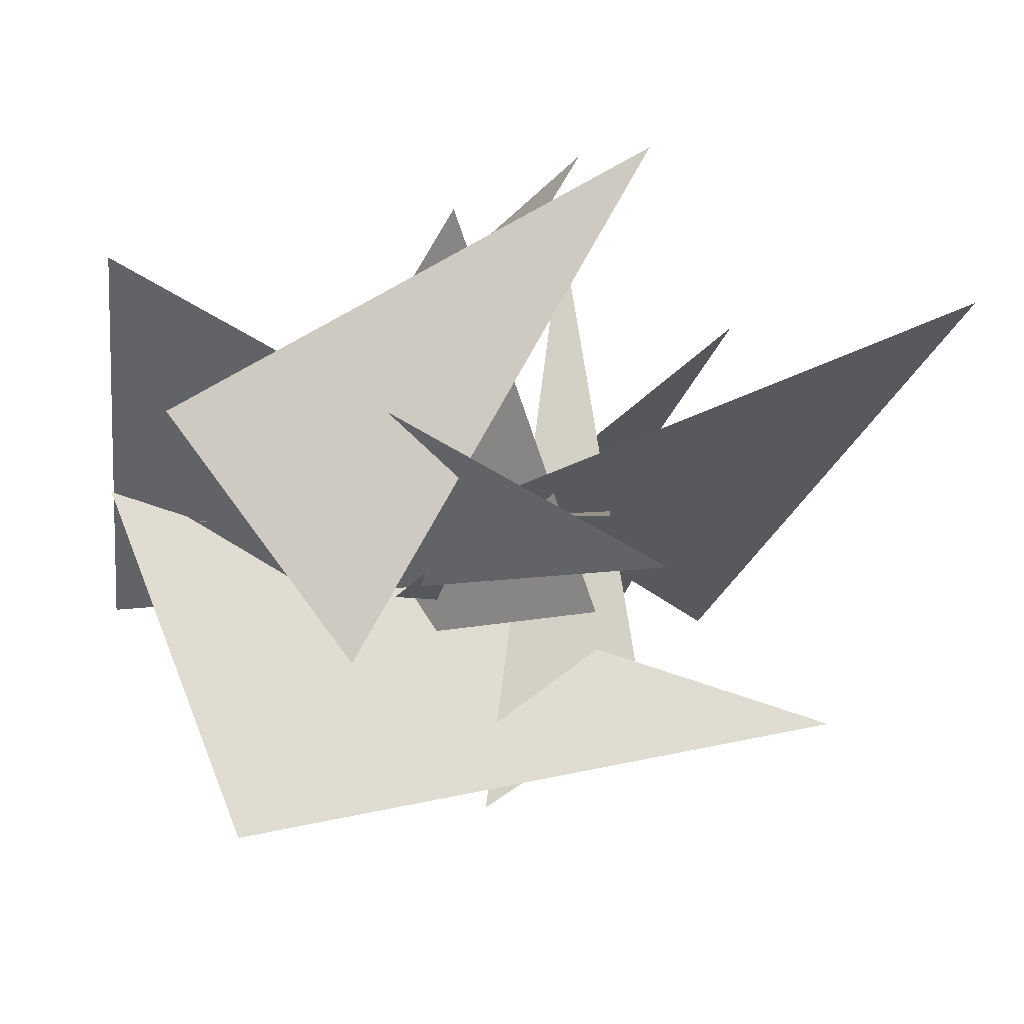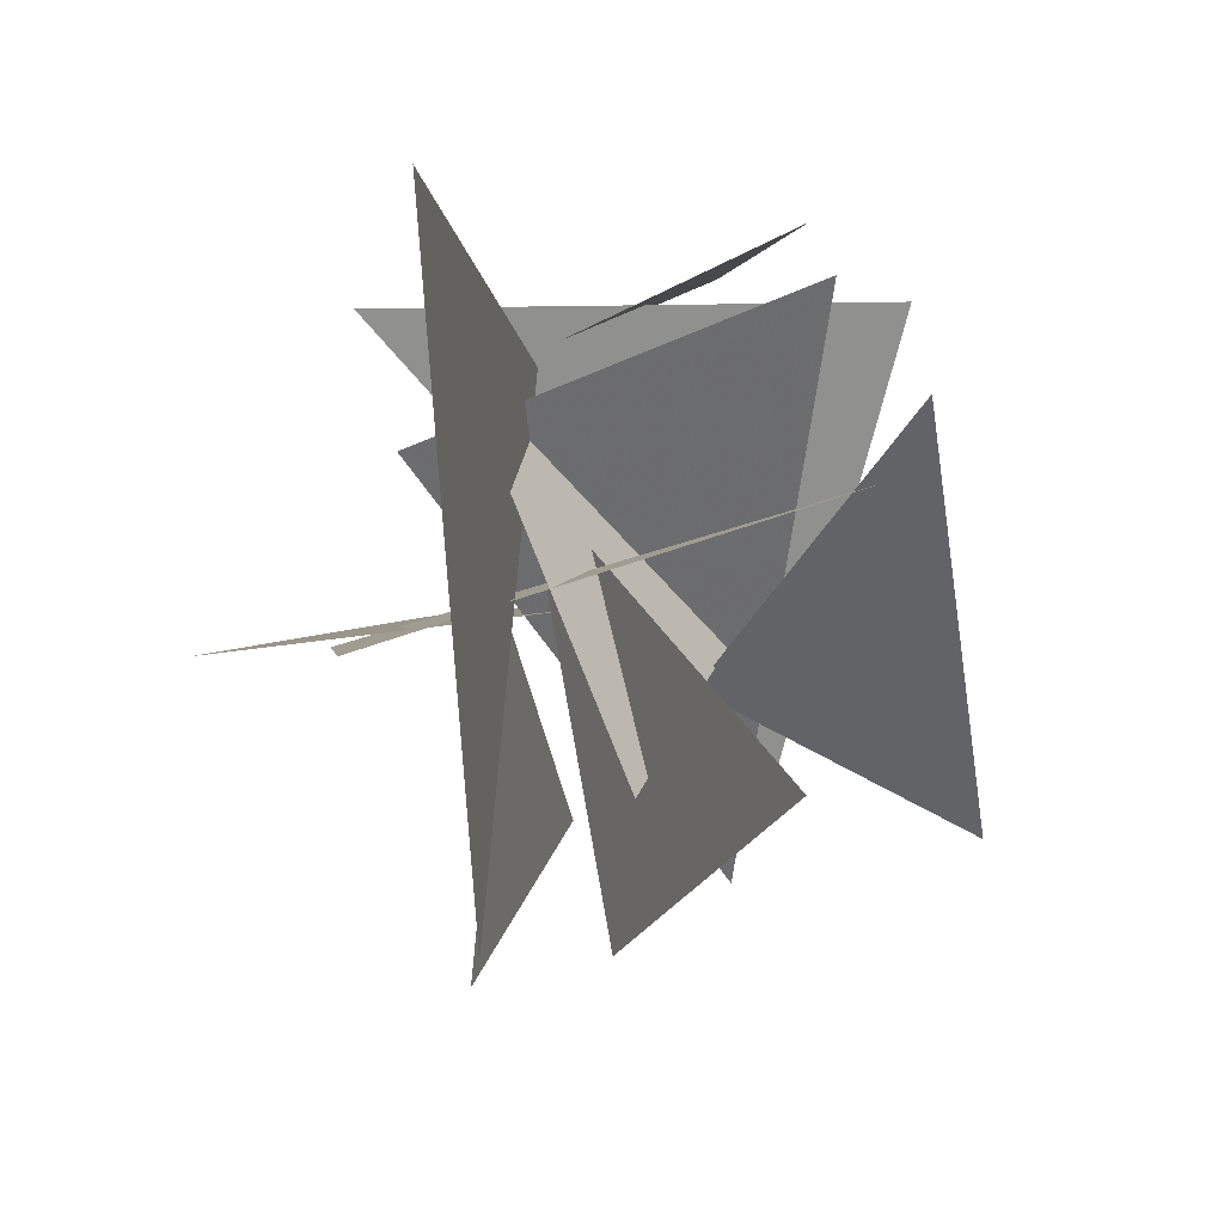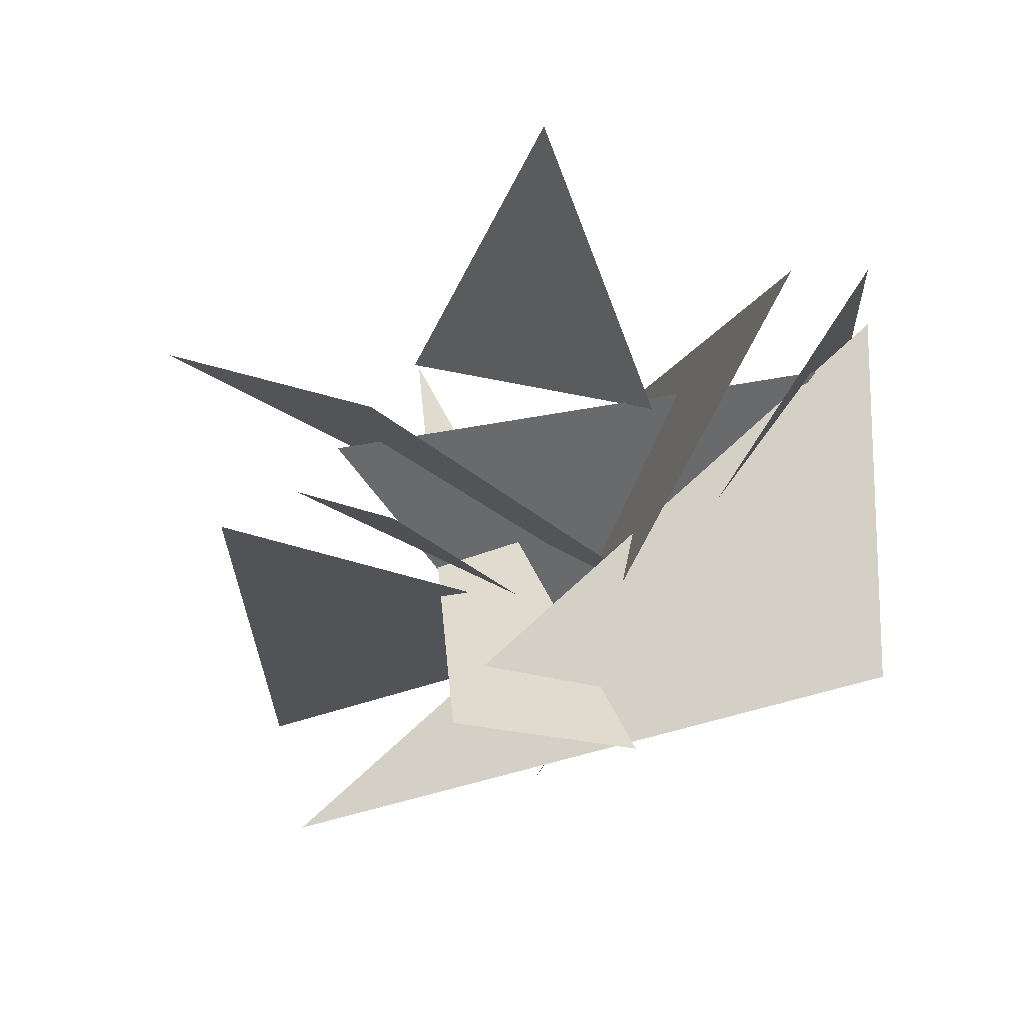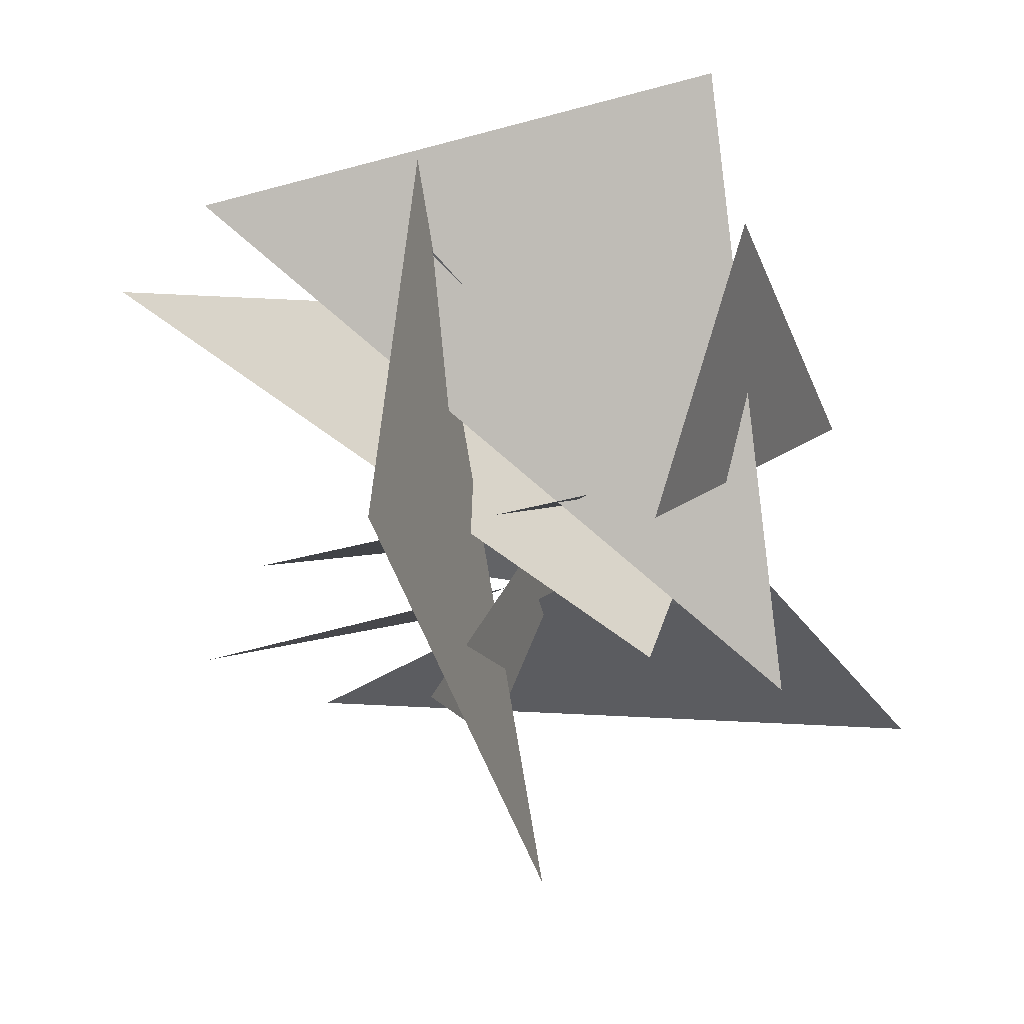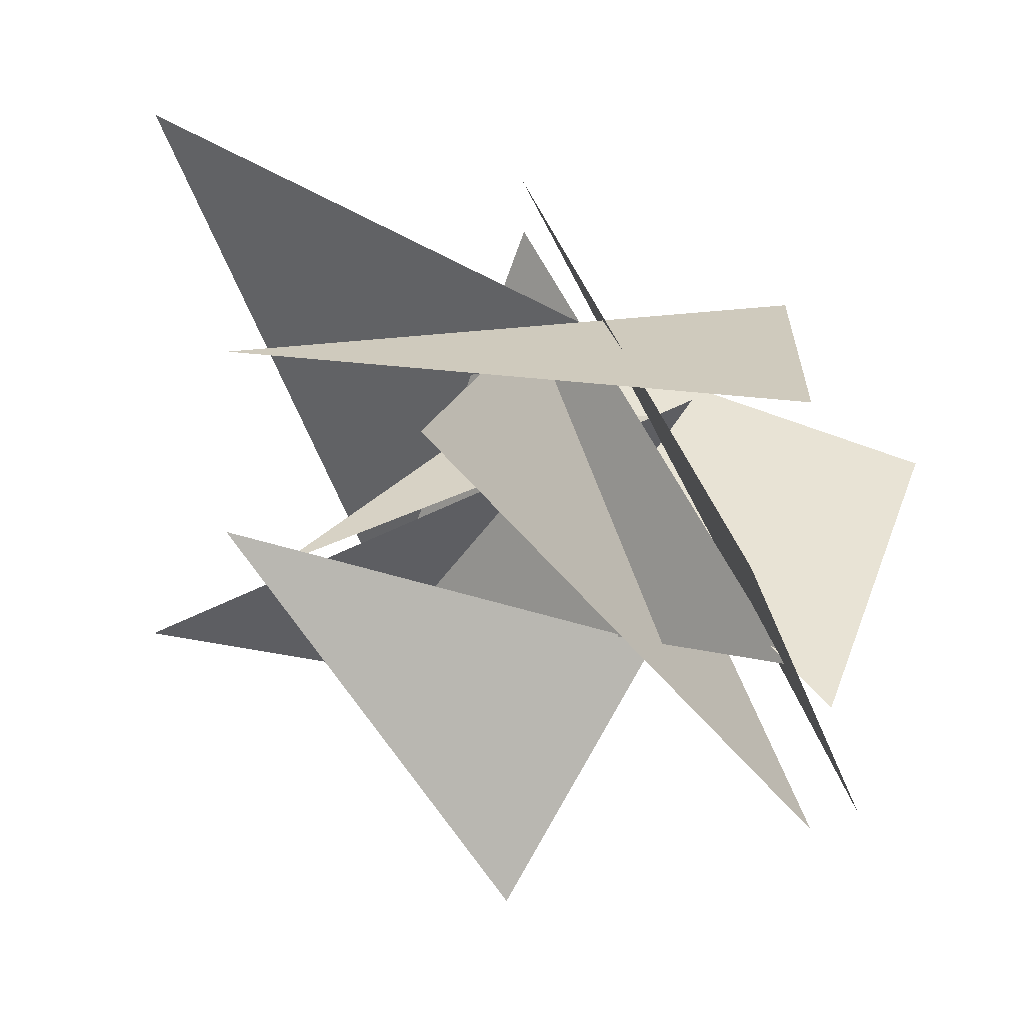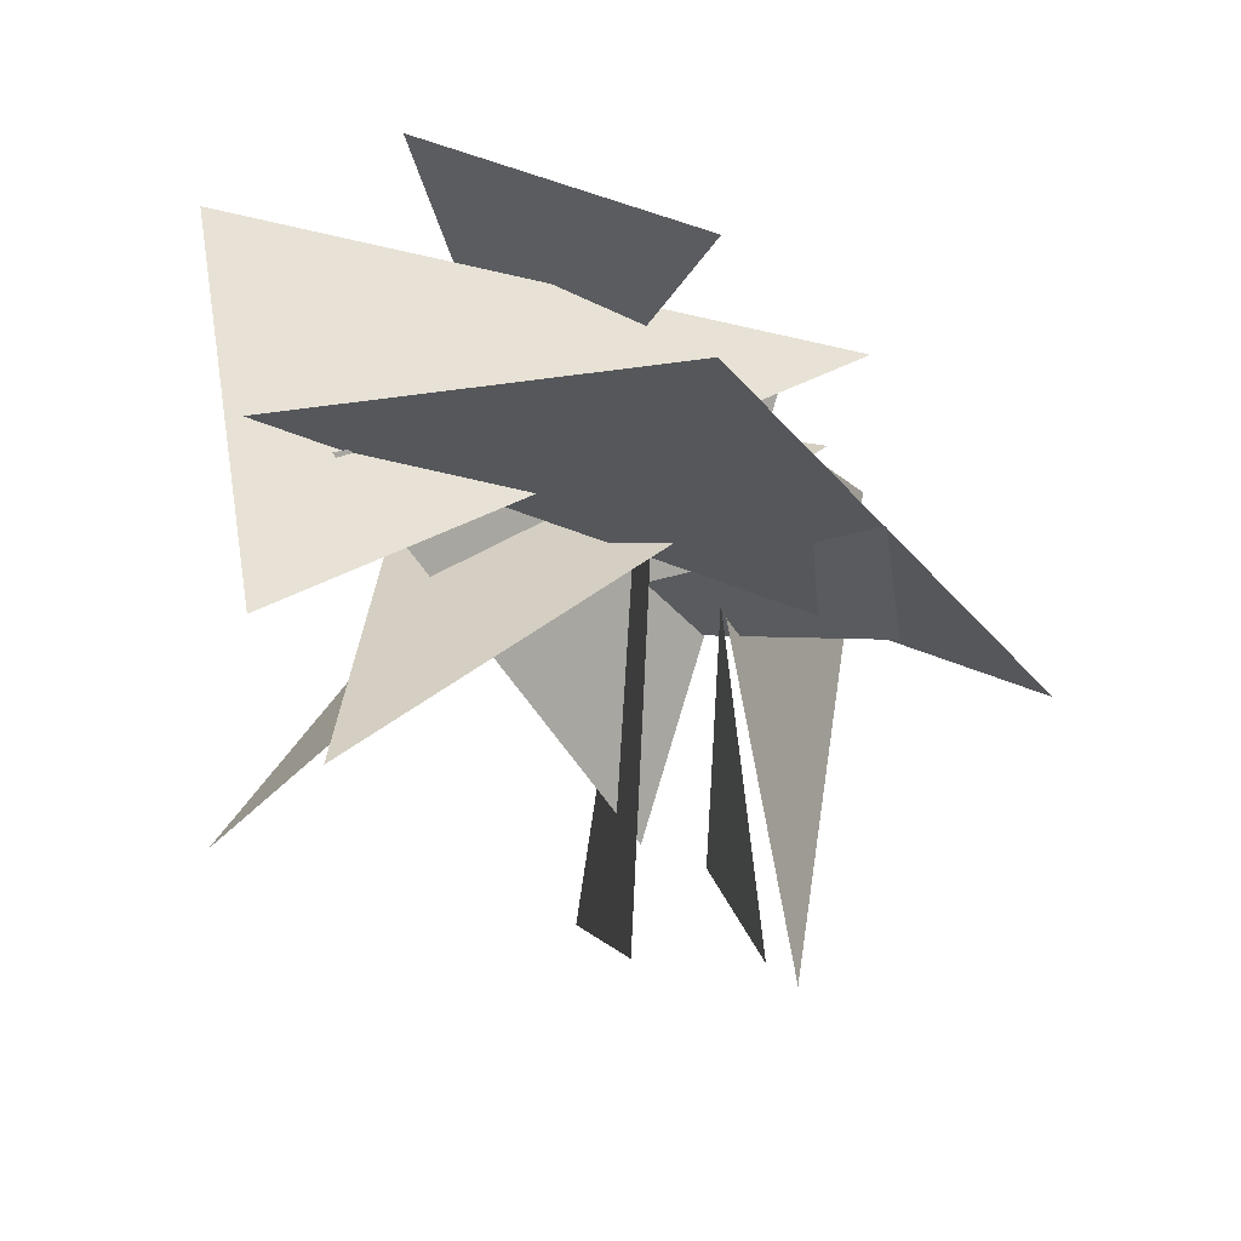
<metadata>
{"format":"obj","ext":"obj","renderer":"f3d","projection":"perspective","resolution":1024,"background":"white","views":[{"elev":65.2,"azim":-22.1,"up":"+Z"},{"elev":1.0,"azim":95.3,"up":"+Z"},{"elev":-20.8,"azim":-160.2,"up":"+Y"},{"elev":-31.0,"azim":-72.7,"up":"+Y"},{"elev":46.1,"azim":-160.7,"up":"+Z"},{"elev":-27.4,"azim":-69.0,"up":"+Z"}]}
</metadata>
<code>
v 542.4 464.4 155.4
v 866.7 646.5 329.8
v 338.3 360.3 598.9
v 574.7 233.9 740
v 66.46 595.2 284.4
v 184.4 737.9 778.5
v 321.4 524 387.3
v 392.8 802.9 250.1
v 701.8 747.1 653.1
v 946.9 349.2 815
v 457 386 694.7
v 710.9 366.4 174.9
v 499.5 362 462.3
v 500.6 328.6 118.6
v 685.2 443.6 291.6
v 517.3 263 614.1
v 119.6 550.7 174
v 526.2 665.4 771.3
v 732.5 645.4 793.8
v 265.4 276.2 684.1
v 182.1 538.8 803.4
v 107.7 635.1 492.8
v 731.2 117.7 431.9
v 106.8 227.7 454.9
v 558.4 215.2 427
v 359 169.7 429.3
v 665.9 706 579.4
v 163.5 581.3 477.9
v 645.9 493.6 307.3
v 546.7 307.4 731.9
f 1 2 3
f 4 5 6
f 7 8 9
f 10 11 12
f 13 14 15
f 16 17 18
f 19 20 21
f 22 23 24
f 25 26 27
f 28 29 30

</code>
